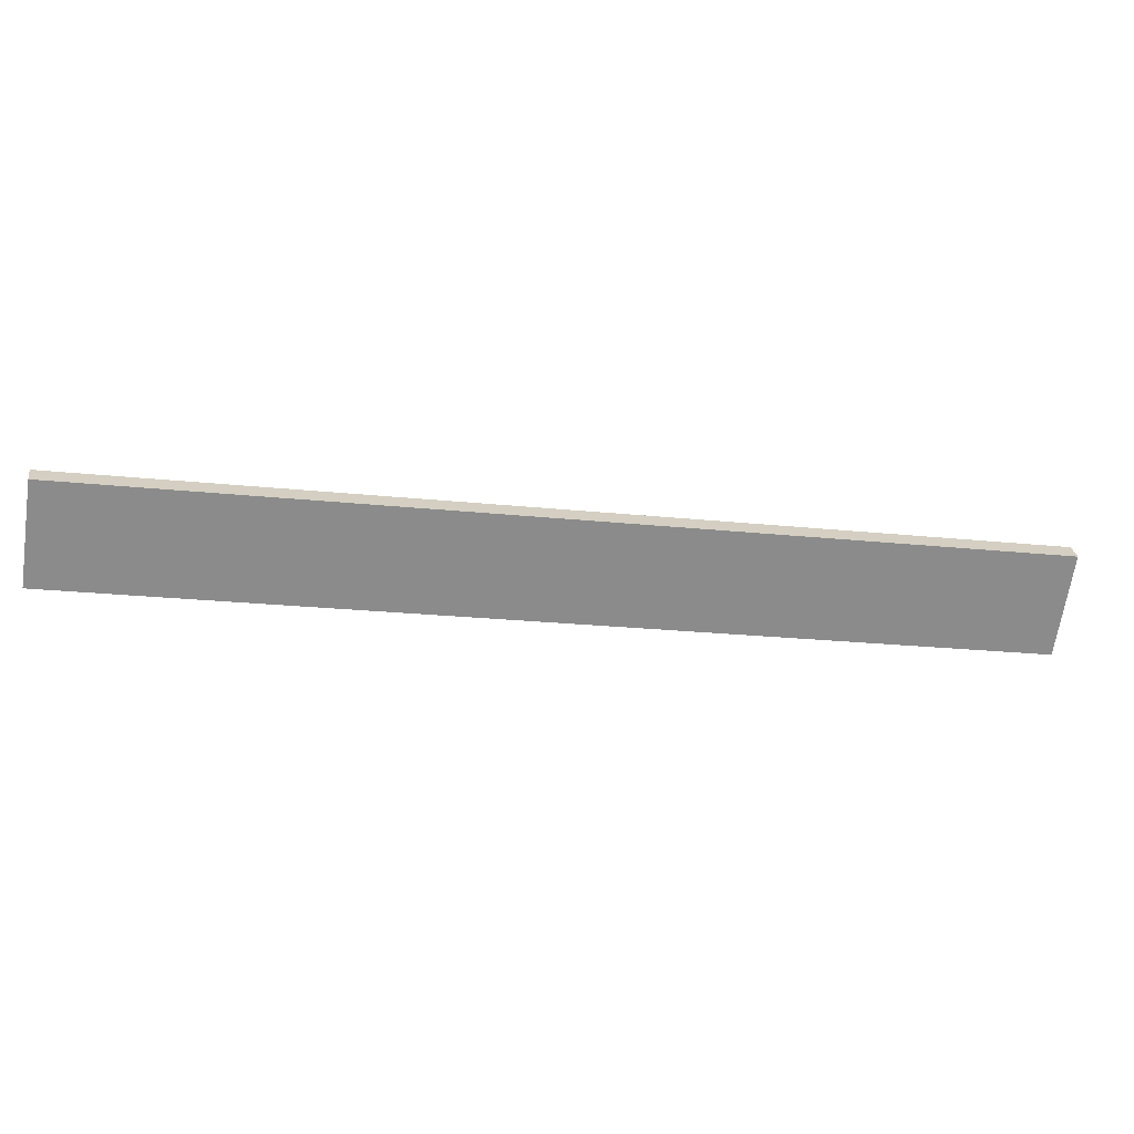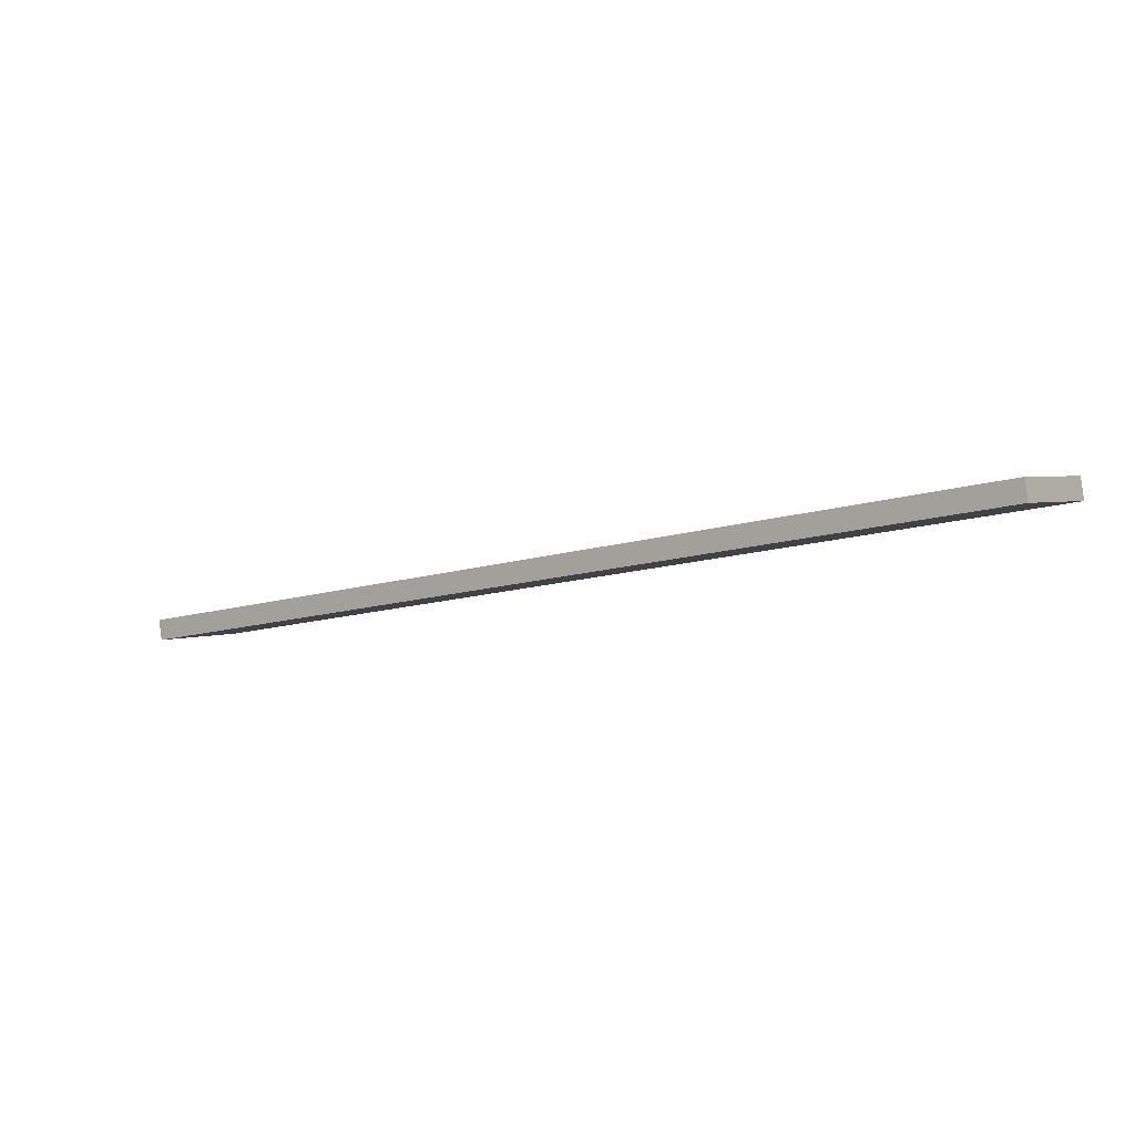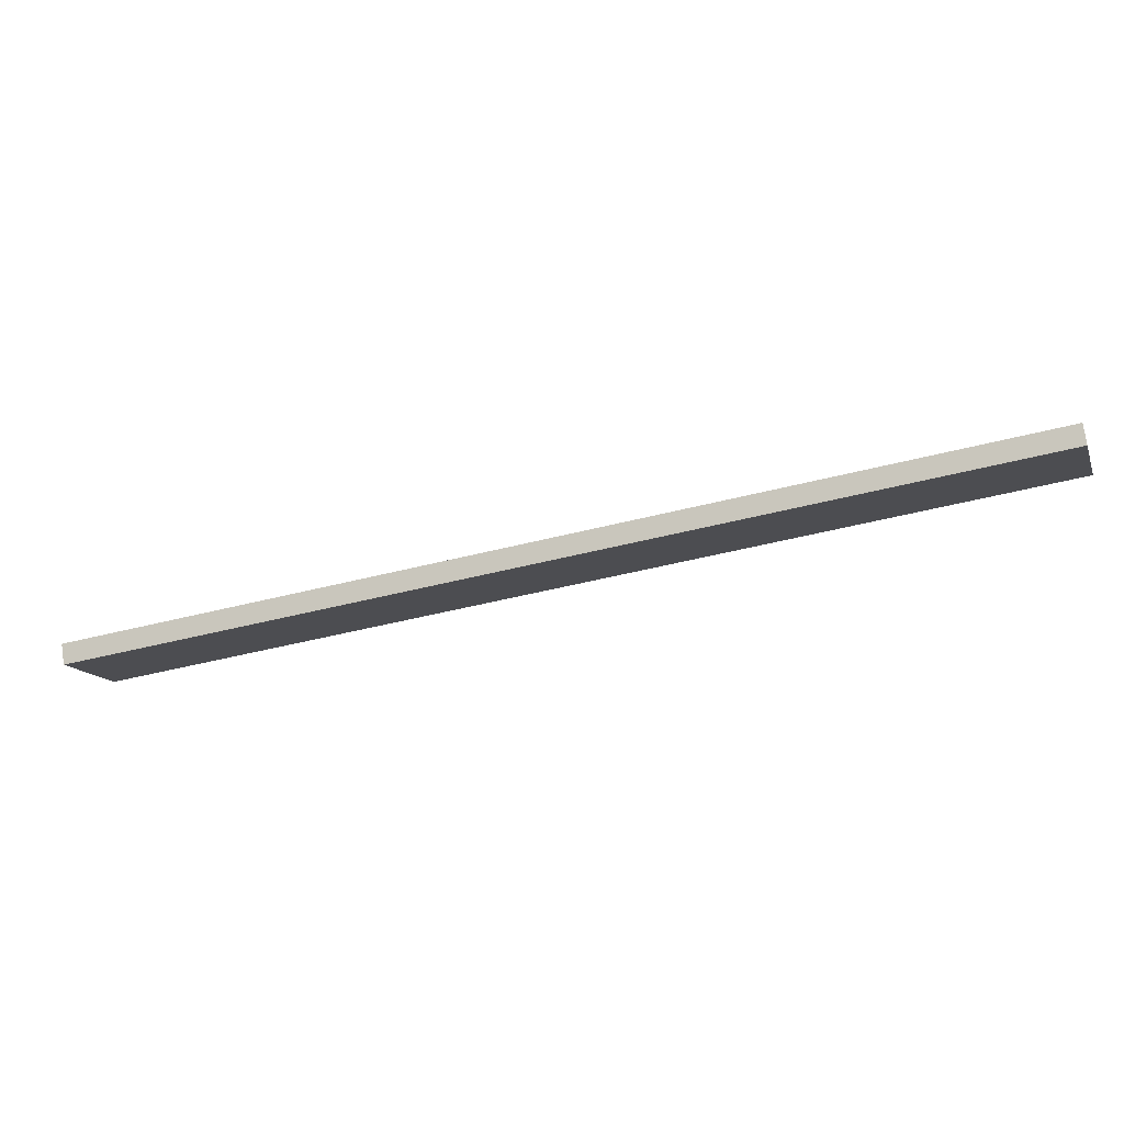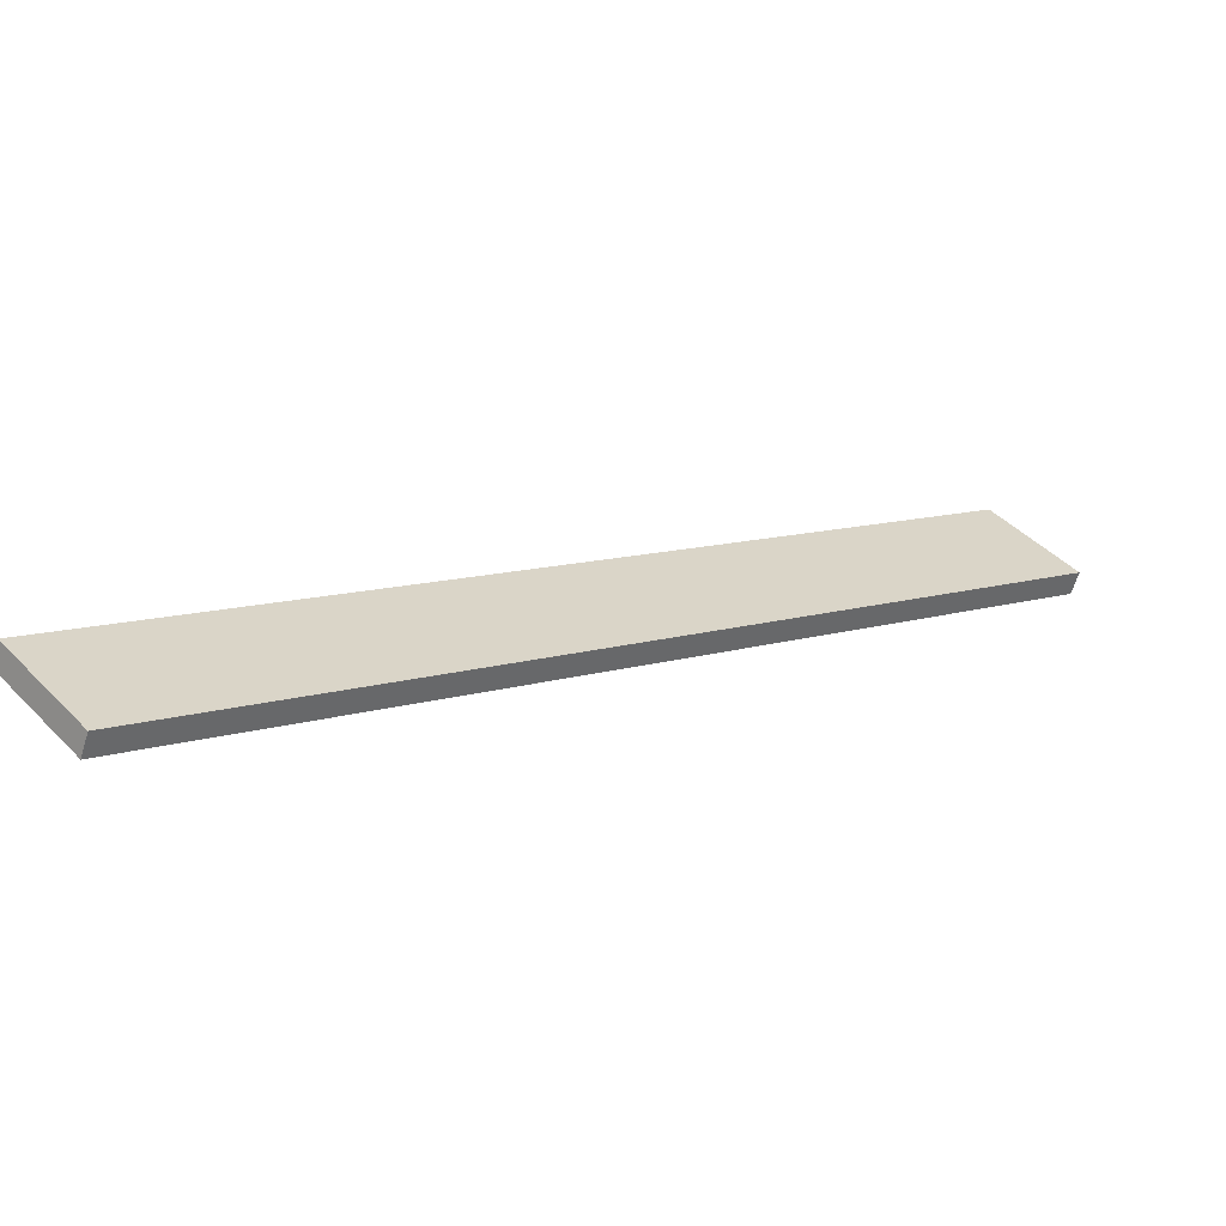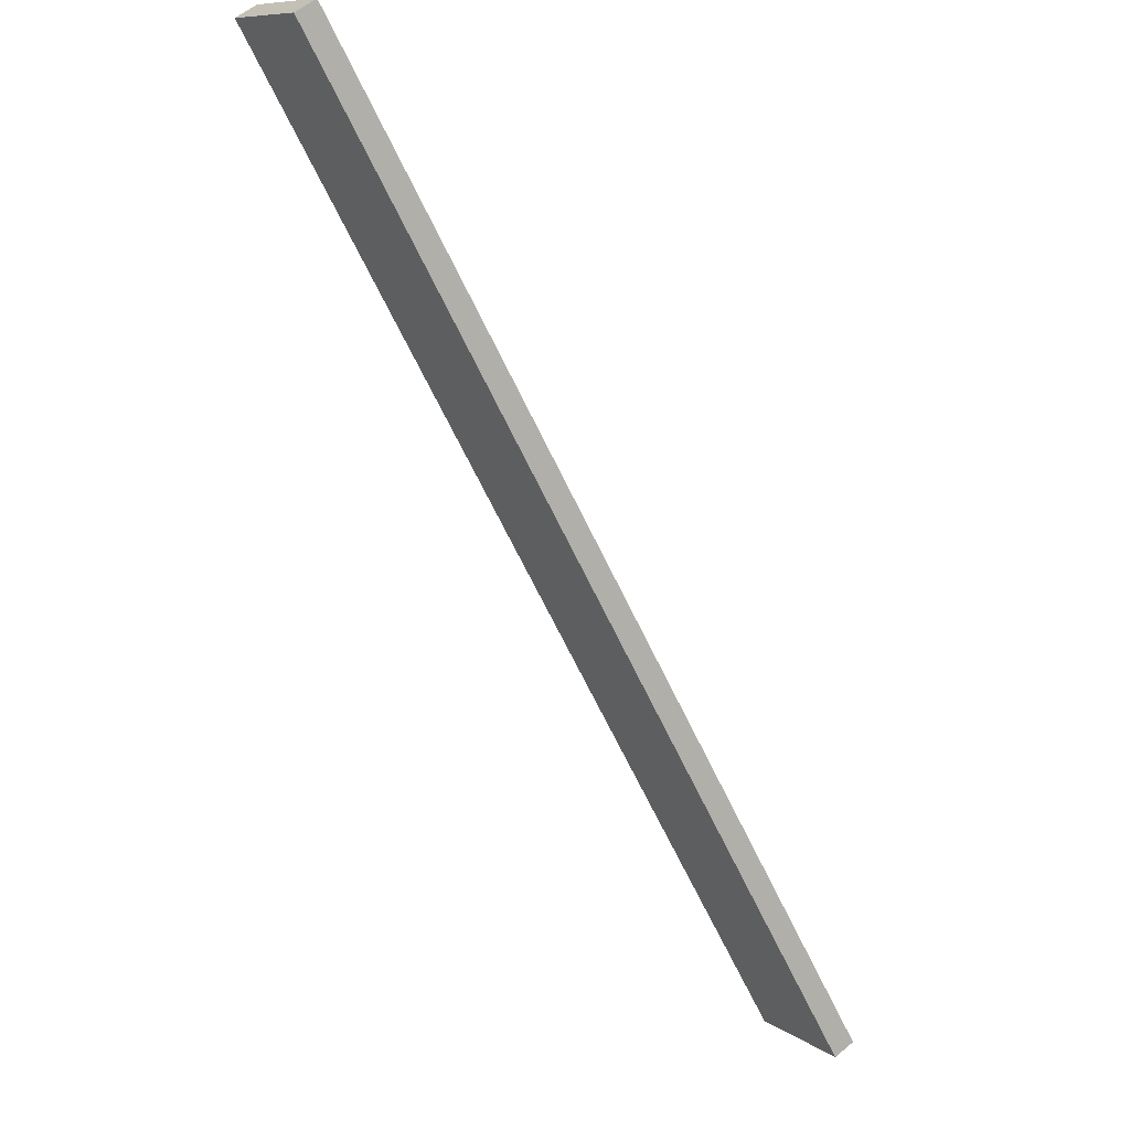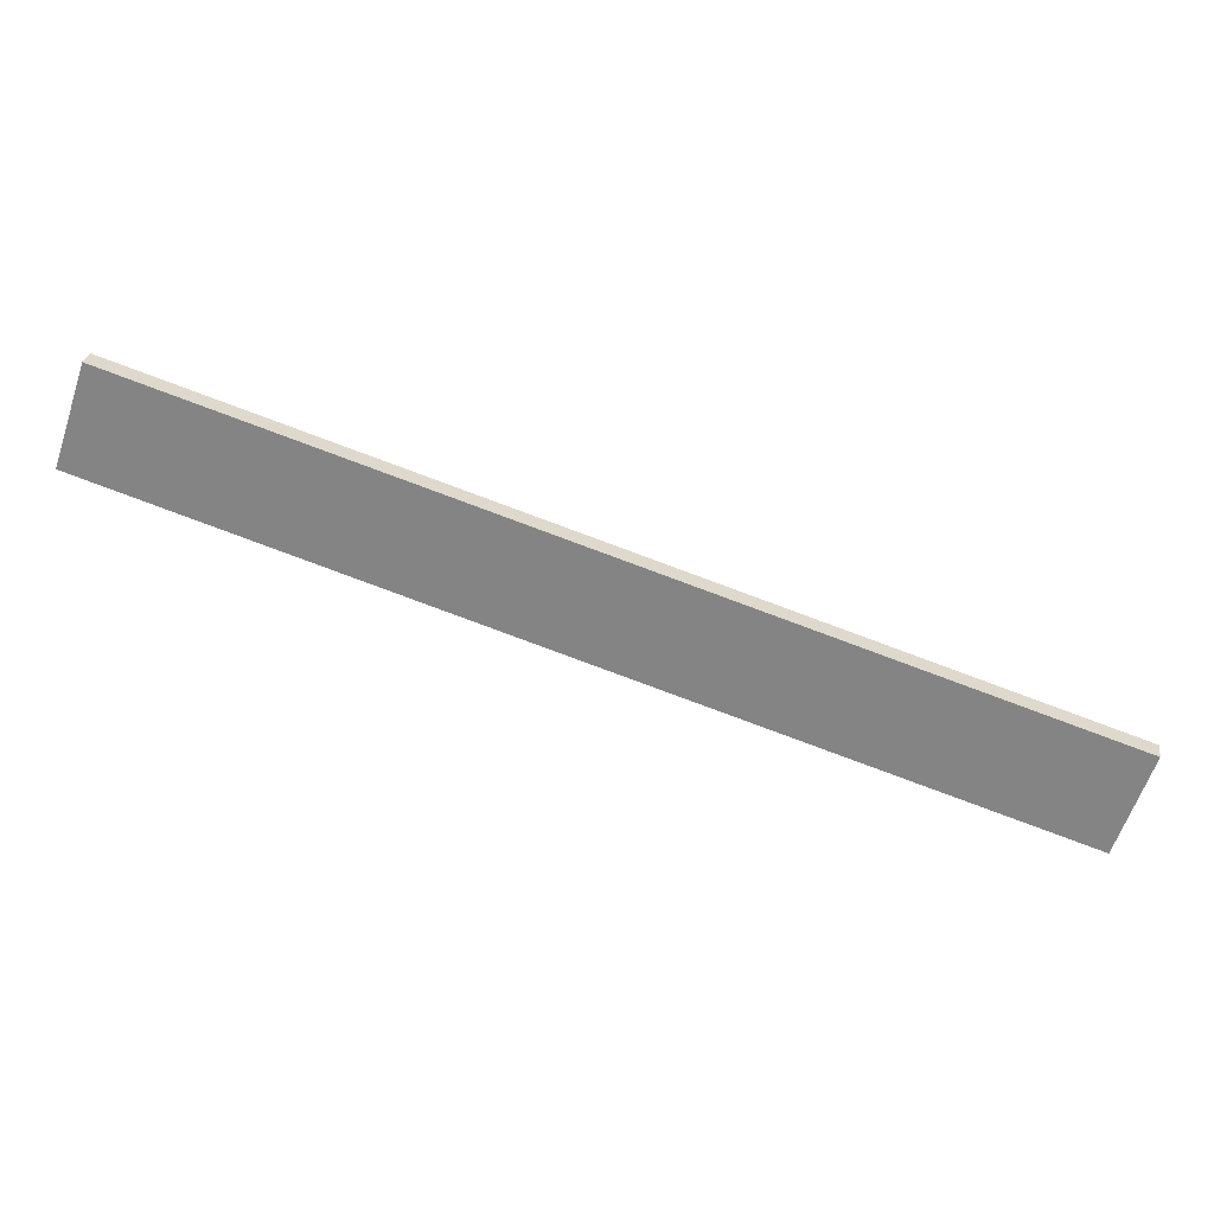
<metadata>
{"format":"obj","ext":"obj","renderer":"f3d","projection":"perspective","resolution":1024,"background":"white","views":[{"elev":-65.3,"azim":128.4,"up":"+Y"},{"elev":2.0,"azim":173.1,"up":"+Y"},{"elev":-12.8,"azim":152.3,"up":"+Y"},{"elev":-68.5,"azim":-23.6,"up":"+Z"},{"elev":66.3,"azim":-137.2,"up":"+Z"},{"elev":-59.5,"azim":-61.6,"up":"+Y"}]}
</metadata>
<code>
o WoodenBrokenPlanks_265
v 39.79 81.41 -120.5
v 158.6 56.9 -8.618
v 146.3 57.08 4.506
v 27.48 81.6 -107.3
v 40.2 84.88 -120.1
v 27.88 85.06 -107
v 146.7 60.54 4.837
v 159 60.36 -8.288
f 1 2 3 4
f 5 6 7 8
f 1 4 6 5
f 4 3 7 6
f 3 2 8 7
f 2 1 5 8

</code>
